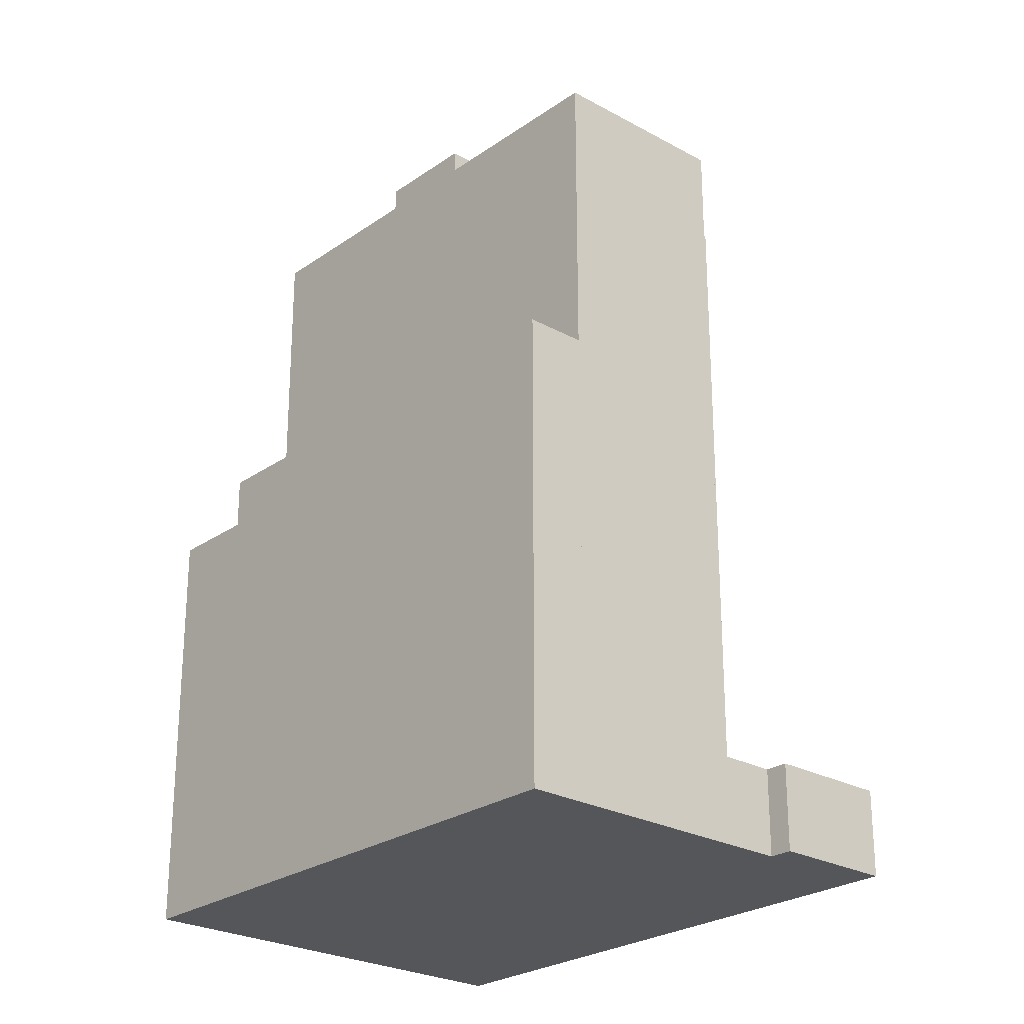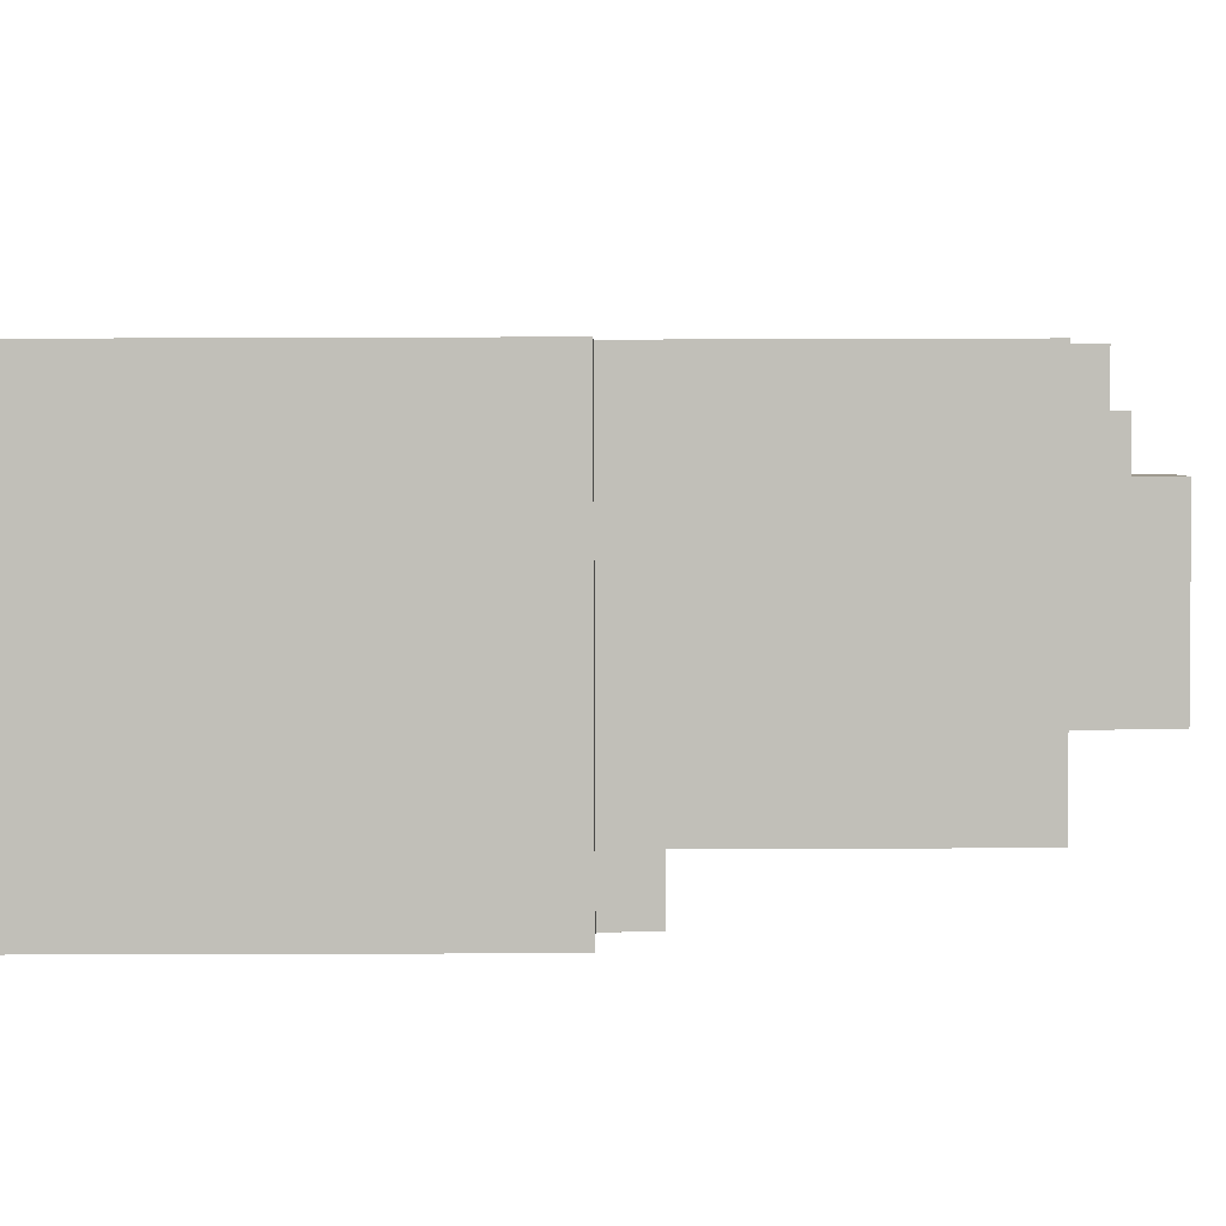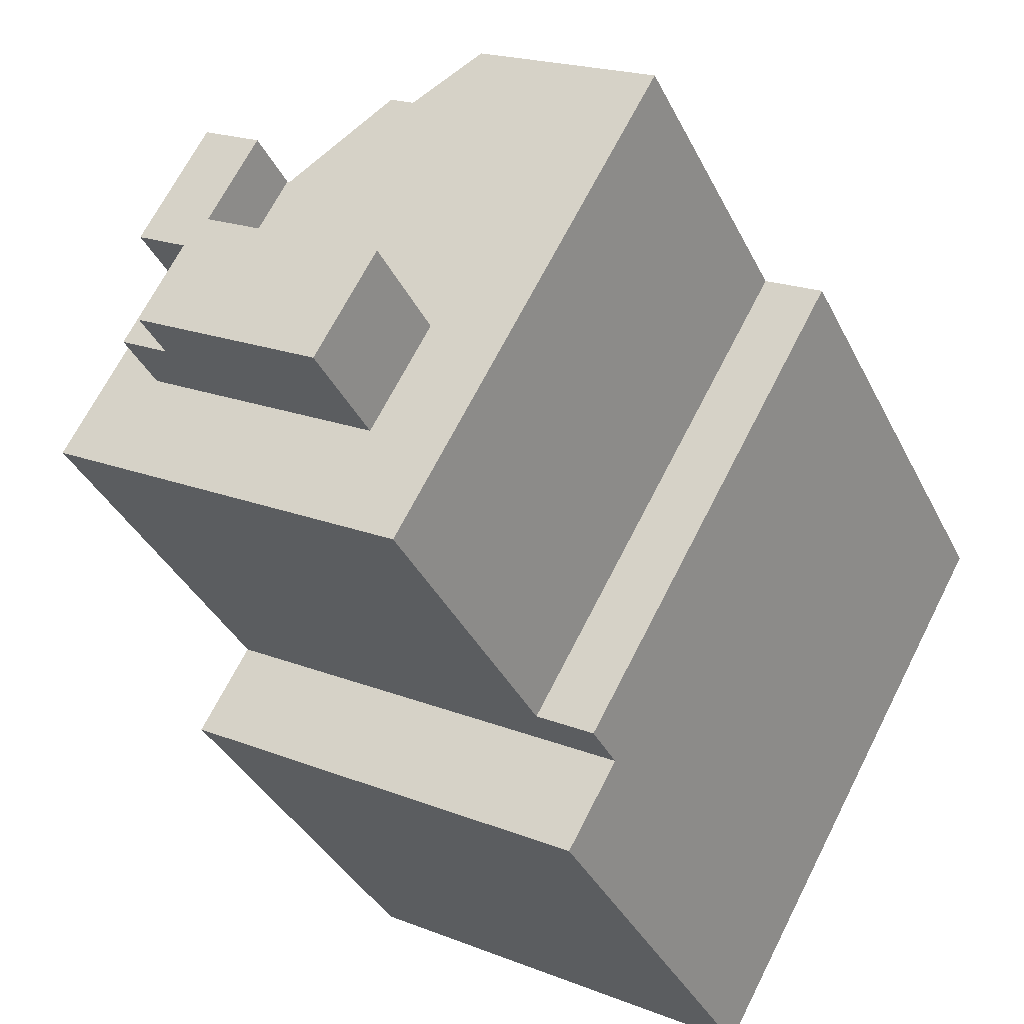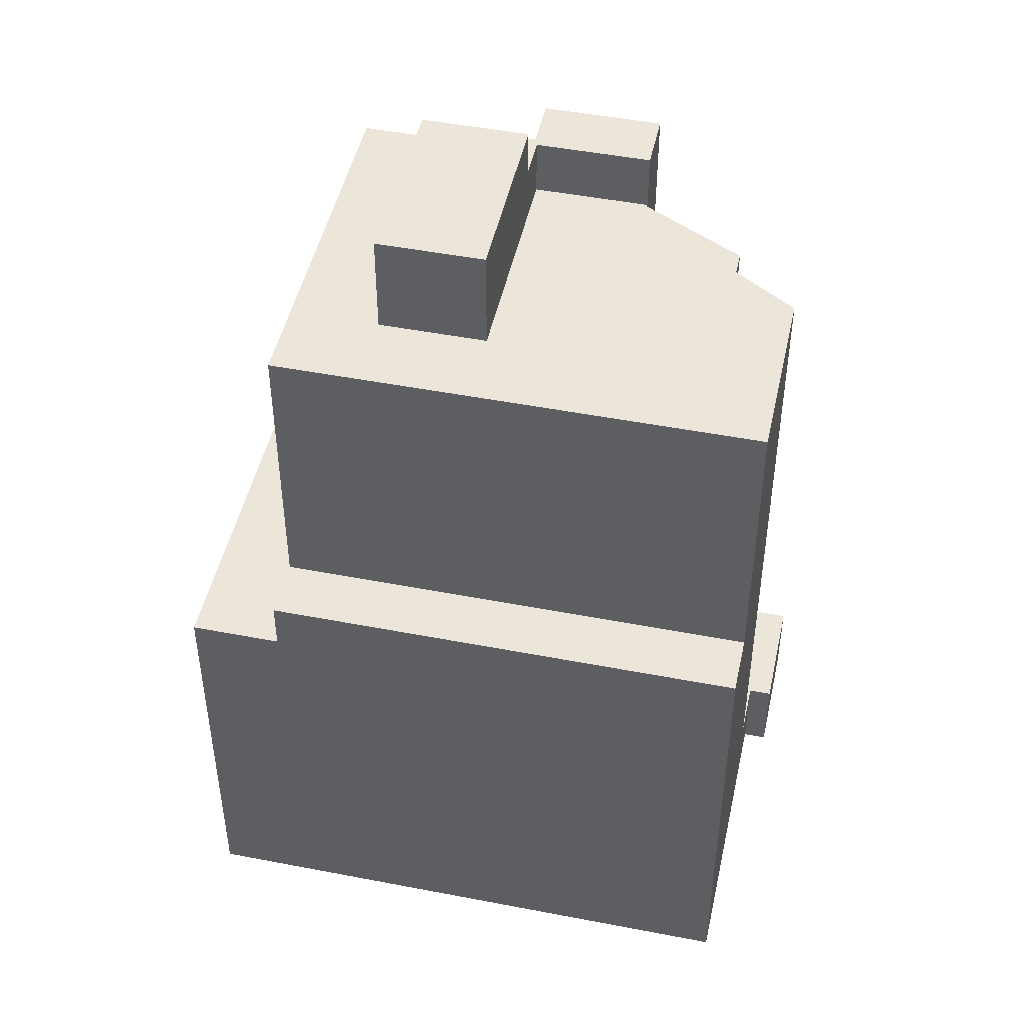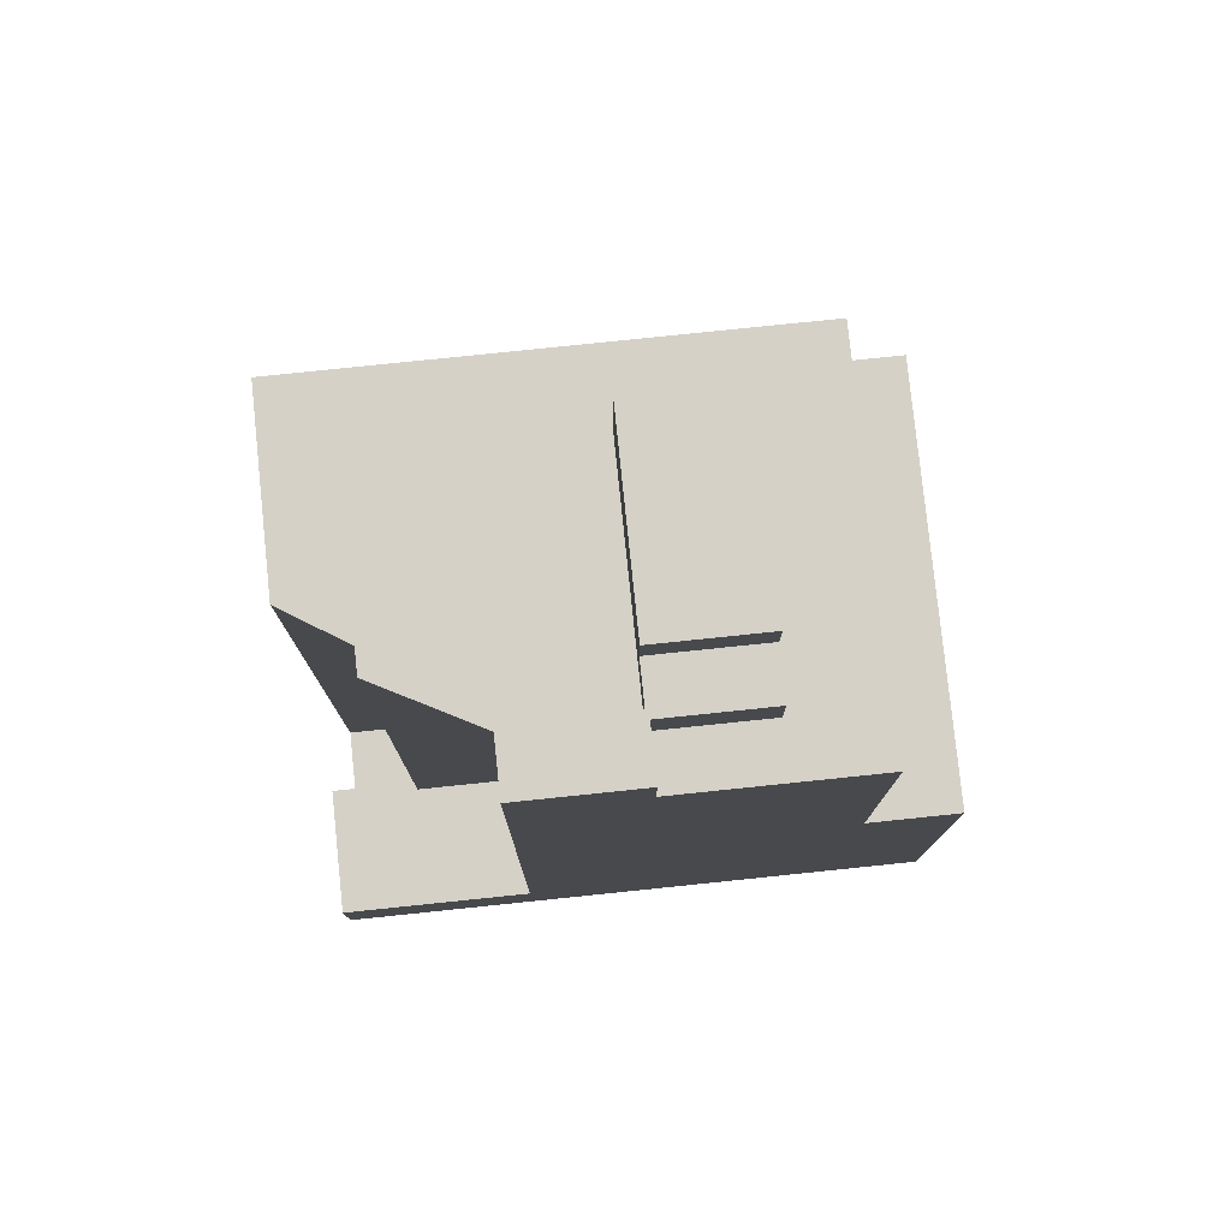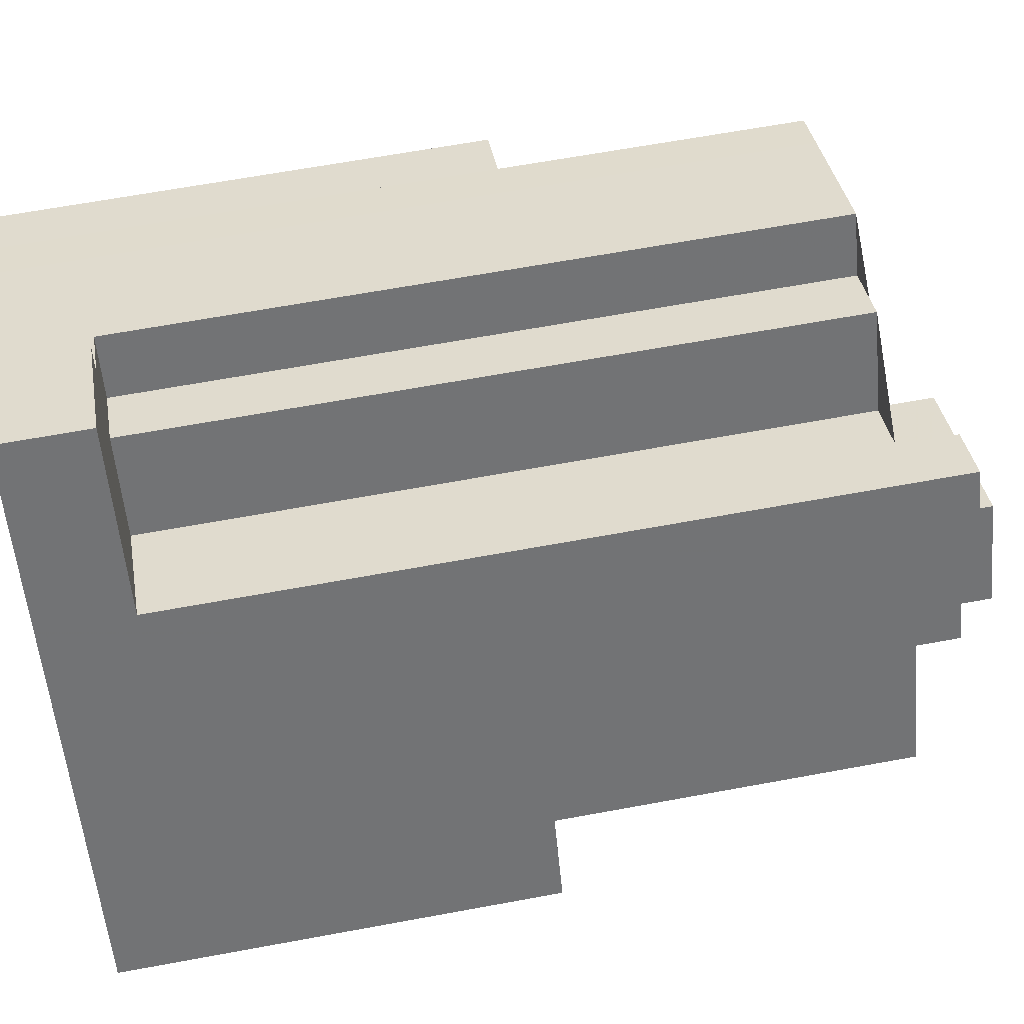
<metadata>
{"format":"obj","ext":"obj","renderer":"f3d","projection":"perspective","resolution":1024,"background":"white","views":[{"elev":-25.3,"azim":-71.0,"up":"+Y"},{"elev":-57.1,"azim":90.2,"up":"+Z"},{"elev":-35.6,"azim":-156.8,"up":"+Z"},{"elev":47.6,"azim":-107.0,"up":"+Y"},{"elev":79.0,"azim":54.8,"up":"+Y"},{"elev":64.4,"azim":79.4,"up":"+Z"}]}
</metadata>
<code>
v -25.02 -260.7 -681.5
v -27.42 -260.7 -677.3
v -32.52 -260.7 -668.2
v -34.54 -260.7 -664.6
v -35.67 -260.7 -662.5
v -36.87 -260.7 -660.4
v -40.71 -260.7 -653.6
v -46.59 -260.7 -656.9
v -45.98 -260.7 -658
v -48.71 -260.7 -659.5
v -55.3 -260.7 -663.2
v -57.47 -260.7 -664.4
v -60.34 -260.7 -666
v -47.67 -260.7 -688.6
v -45.27 -260.7 -692.9
v -40.14 -260.7 -690
v -38.51 -255.9 -664.1
v -35.67 -255.9 -662.5
v -36.87 -255.9 -660.4
v -40.71 -255.9 -653.6
v -46.59 -255.9 -656.9
v -45.98 -255.9 -658
v -48.71 -255.9 -659.5
v -47.04 -255.9 -662.5
v -43.96 -255.9 -660.8
v -41.21 -255.9 -665.7
v -32.21 -216.3 -674.5
v -34.97 -216.3 -669.5
v -32.52 -216.3 -668.2
v -34.54 -216.3 -664.6
v -35.67 -216.3 -662.5
v -38.51 -216.3 -664.1
v -35.44 -216.3 -669.6
v -37.39 -216.3 -670.7
v -34.55 -216.3 -675.8
v -34.55 -213.8 -675.8
v -37.39 -213.8 -670.7
v -46.35 -213.8 -675.7
v -43.51 -213.8 -680.8
v -27.42 -219.4 -677.3
v -32.52 -219.4 -668.2
v -34.97 -219.4 -669.5
v -32.21 -219.4 -674.5
v -34.55 -219.4 -675.8
v -43.51 -219.4 -680.8
v -46.35 -219.4 -675.7
v -37.39 -219.4 -670.7
v -35.44 -219.4 -669.6
v -38.51 -219.4 -664.1
v -41.21 -219.4 -665.7
v -43.96 -219.4 -660.8
v -47.04 -219.4 -662.5
v -48.71 -219.4 -659.5
v -55.3 -219.4 -663.2
v -57.47 -219.4 -664.4
v -44.81 -219.4 -687
v -44.81 -235.2 -687
v -57.47 -235.2 -664.4
v -60.34 -235.2 -666
v -47.67 -235.2 -688.6
v -40.14 -237.9 -690
v -25.02 -237.9 -681.5
v -27.42 -237.9 -677.3
v -44.81 -237.9 -687
v -47.67 -237.9 -688.6
v -45.27 -237.9 -692.9
g CityEngineShapeMaterial_265
f 2 1 16 15 14 13 12 11 10 9 8 7 6 5 4 3
f 18 17 26 25 24 23 22 21 20 19
f 28 27 35 34 33 32 31 30 29
f 37 36 39 38
f 41 40 56 55 54 53 52 51 50 49 48 47 46 45 44 43 42
f 58 57 60 59
f 62 61 66 65 64 63
f 65 64 57 60
f 64 63 40 56
f 56 57 58 55
f 33 48 49 32
f 34 47 48 33
f 38 46 47 37
f 39 45 46 38
f 45 44 36 39
f 44 43 27 35
f 43 42 28 27
f 42 41 29 28
f 35 34 37 36
f 50 26 17 49
f 26 25 51 50
f 52 24 25 51
f 24 23 53 52
f 32 17 18 31
f 1 16 61 62
f 16 15 66 61
f 15 14 65 66
f 14 13 59 60
f 13 12 58 59
f 12 11 54 55
f 11 10 53 54
f 10 9 22 23
f 9 8 21 22
f 8 7 20 21
f 7 6 19 20
f 6 5 18 19
f 5 4 30 31
f 4 3 29 30
f 3 2 40 41
f 2 1 62 63

</code>
